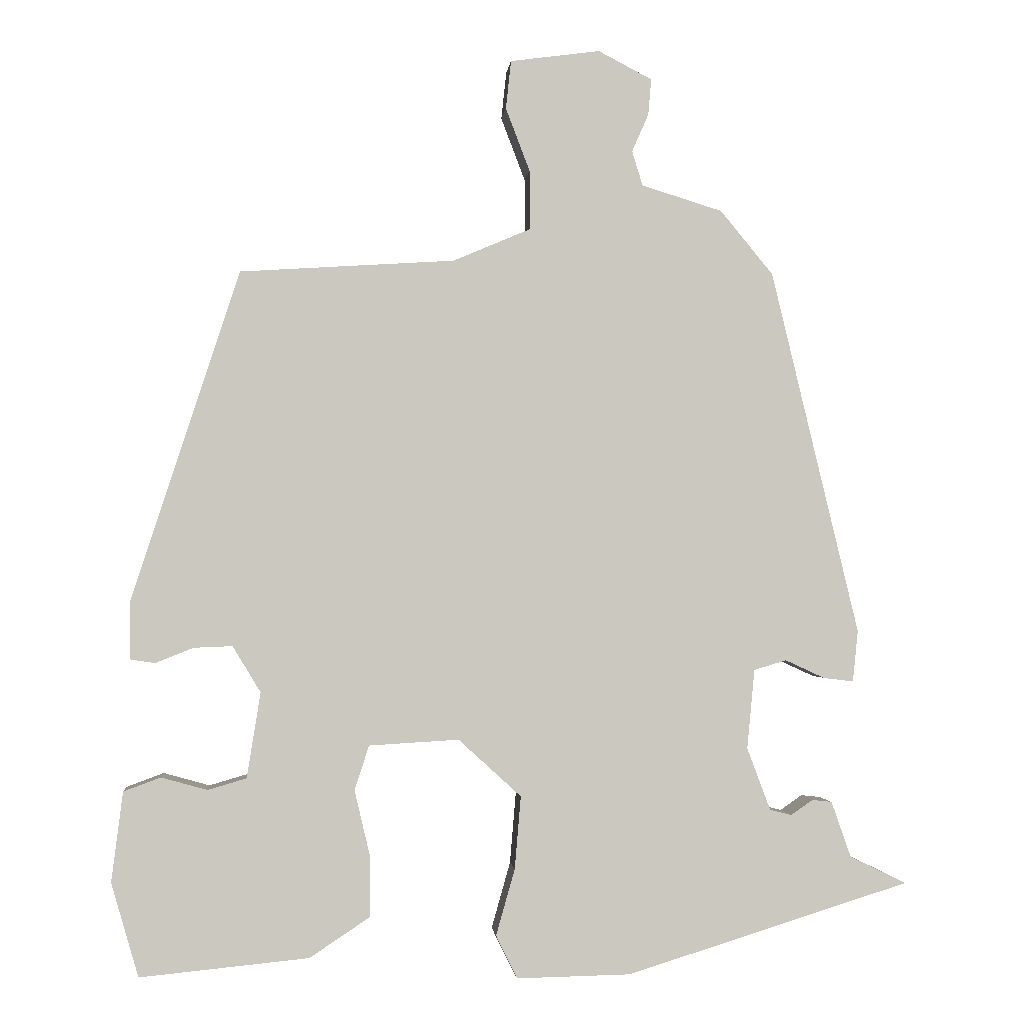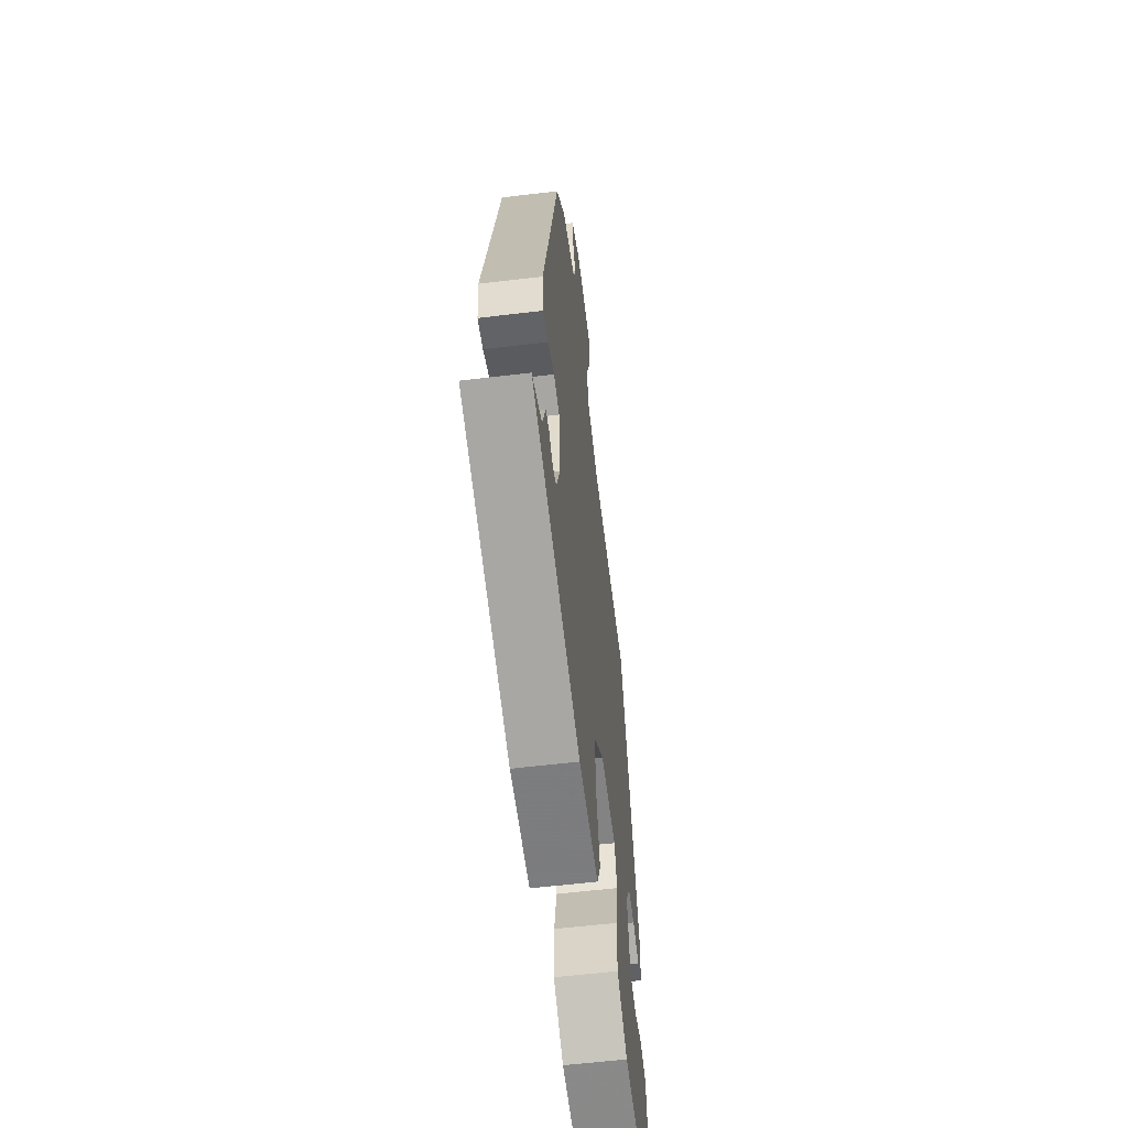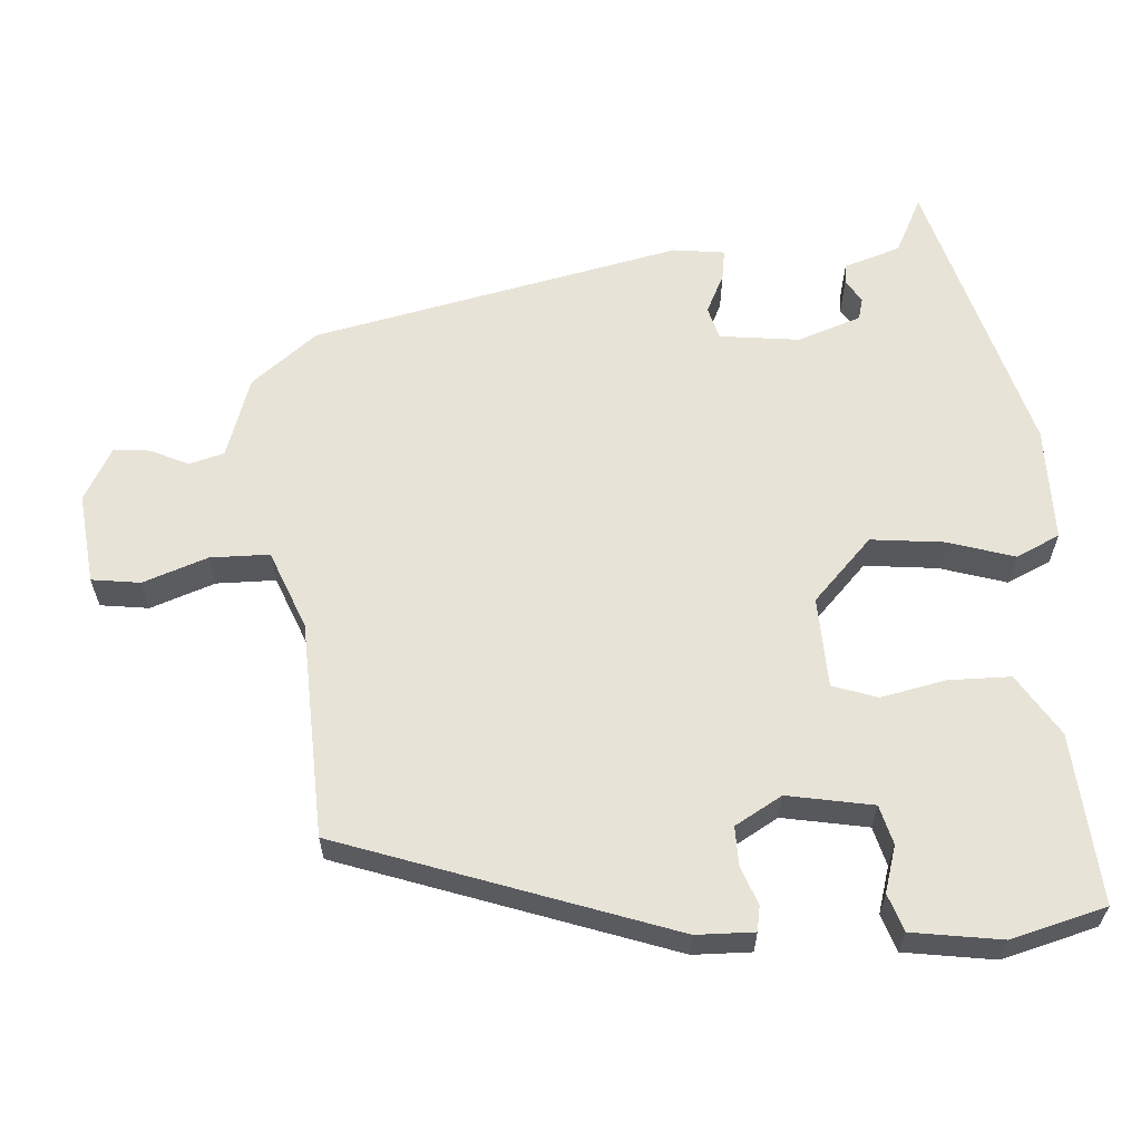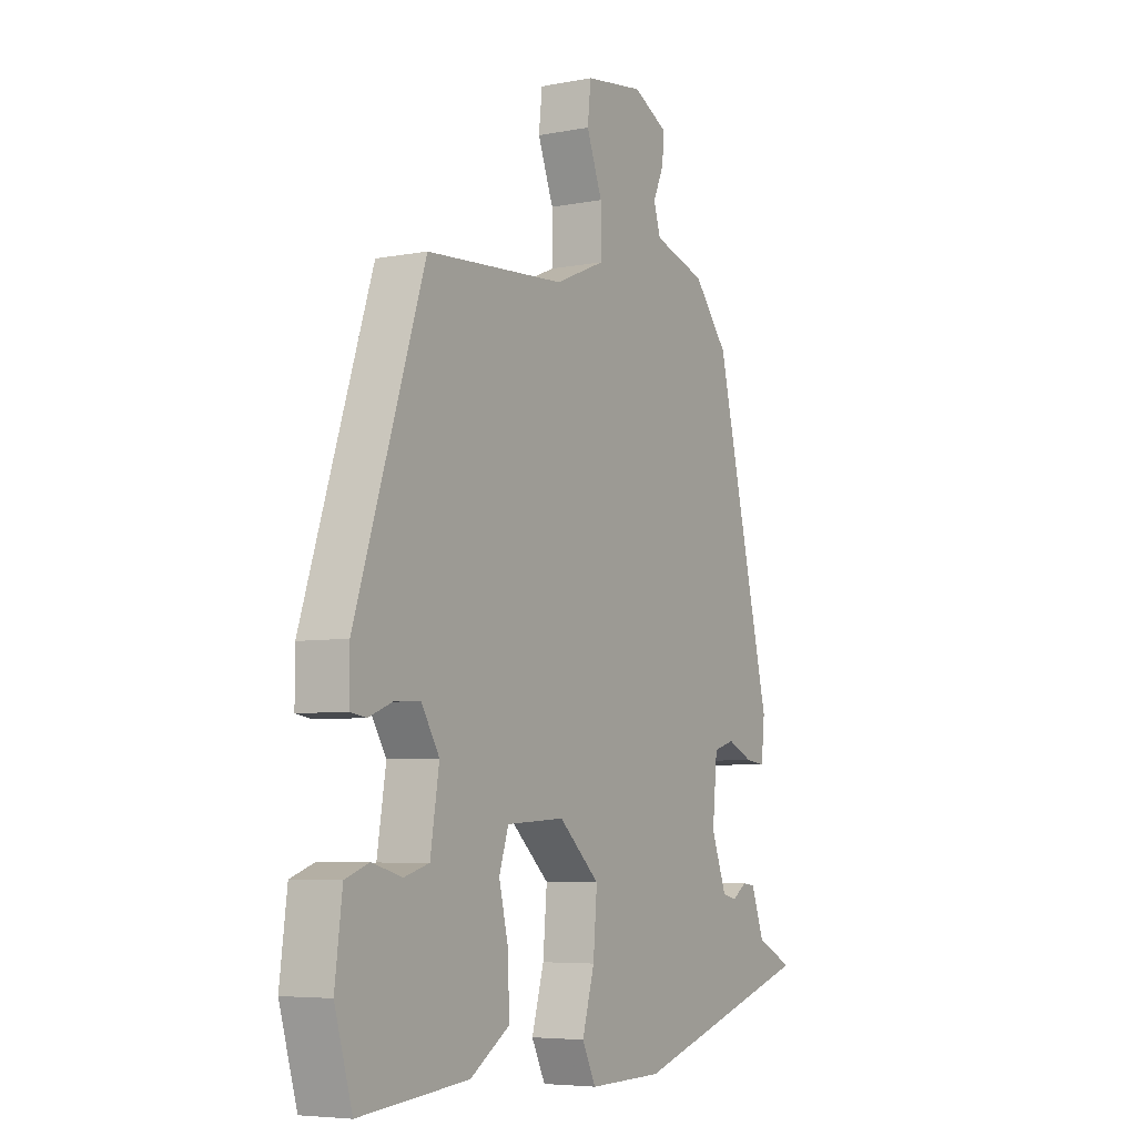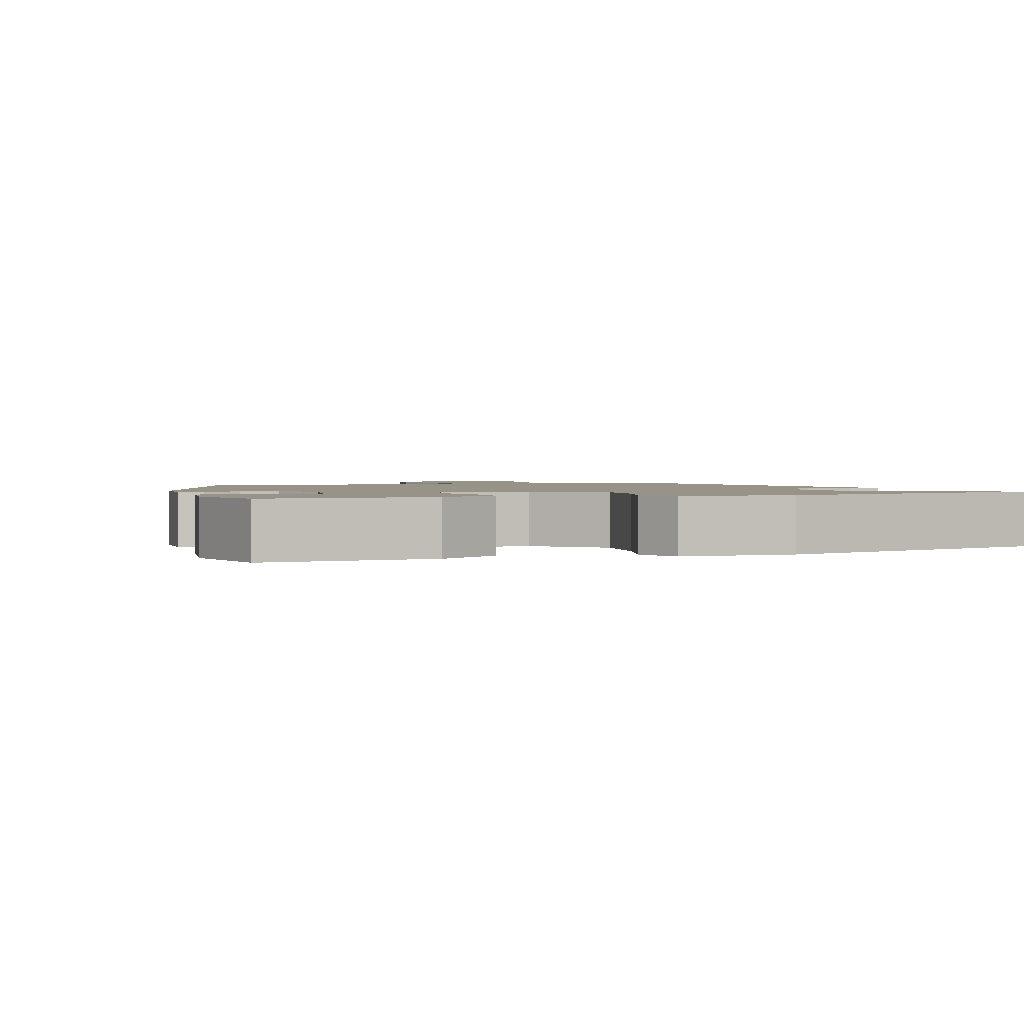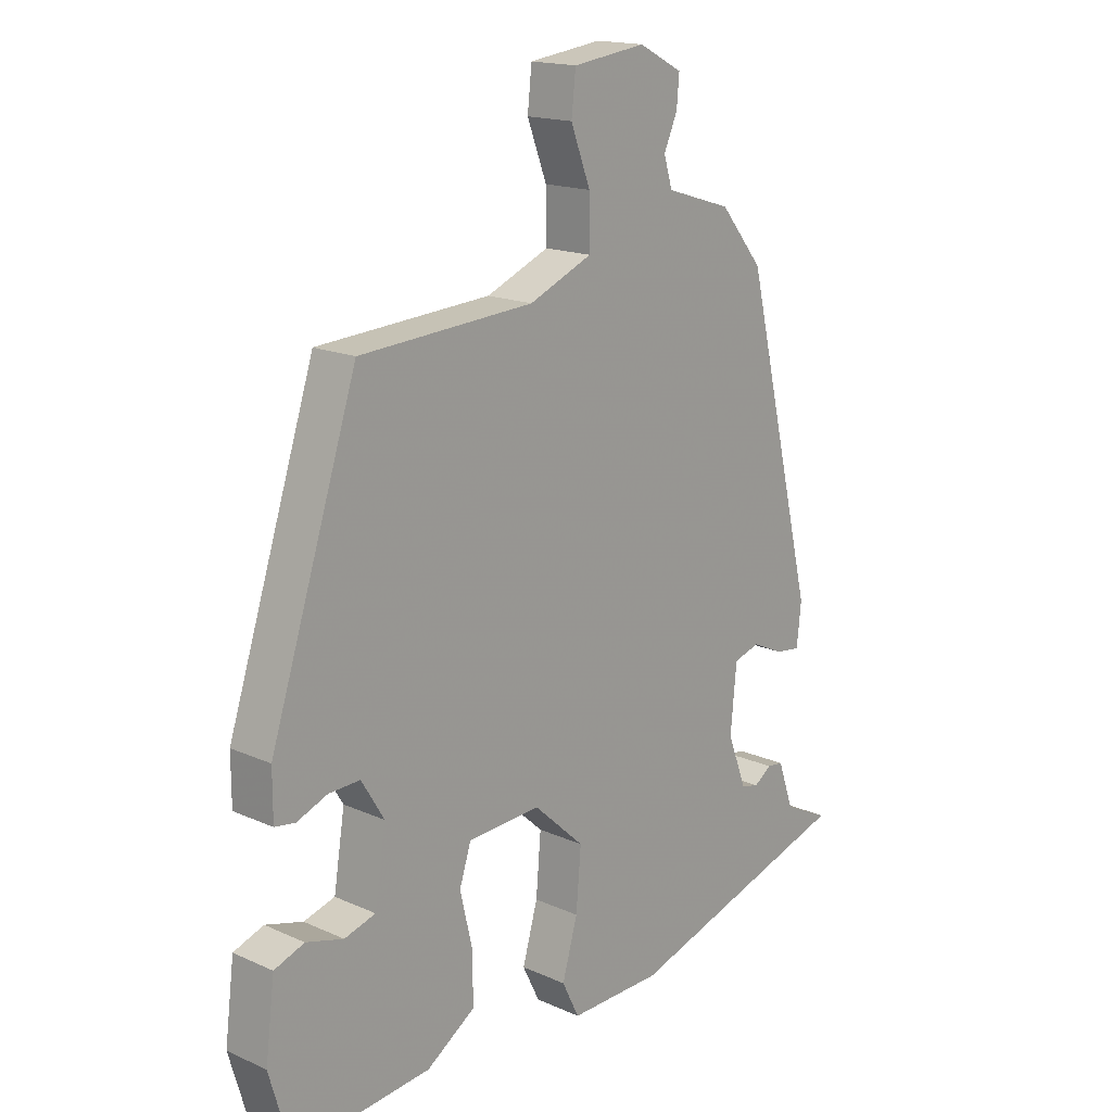
<metadata>
{"format":"obj","ext":"obj","renderer":"f3d","projection":"perspective","resolution":1024,"background":"white","views":[{"elev":-1.6,"azim":174.7,"up":"+Z"},{"elev":-57.8,"azim":-82.9,"up":"+Z"},{"elev":61.9,"azim":87.4,"up":"+Y"},{"elev":-5.8,"azim":120.4,"up":"+Z"},{"elev":1.6,"azim":162.3,"up":"+Y"},{"elev":16.7,"azim":132.2,"up":"+Z"}]}
</metadata>
<code>
v 0.5 0.07 -0.473
v 0.277 0.07 -0.451
v 0.197 0.07 -0.398
v 0.198 0.07 -0.316
v 0.218 0.07 -0.231
v 0.199 0.07 -0.172
v 0.08 0.07 -0.165
v -0.003 0.07 -0.241
v 0.005 0.07 -0.337
v 0.03 0.07 -0.425
v 0.002 0.07 -0.482
v -0.149 0.07 -0.479
v -0.525 0.07 -0.362
v -0.45 0.07 -0.326
v -0.424 0.07 -0.252
v -0.398 0.07 -0.249
v -0.369 0.07 -0.269
v -0.34 0.07 -0.262
v -0.309 0.07 -0.179
v -0.319 0.07 -0.074
v -0.362 0.07 -0.061
v -0.414 0.07 -0.085
v -0.454 0.07 -0.09
v -0.461 0.07 -0.022
v -0.345 0.07 0.461
v -0.275 0.07 0.546
v -0.168 0.07 0.579
v -0.154 0.07 0.625
v -0.176 0.07 0.675
v -0.18 0.07 0.723
v -0.109 0.07 0.76
v 0.01 0.07 0.744
v 0.017 0.07 0.68
v -0.015 0.07 0.596
v -0.016 0.07 0.518
v 0.087 0.07 0.474
v 0.371 0.07 0.456
v 0.513 0.07 0.019
v 0.513 0.07 -0.057
v 0.48 0.07 -0.062
v 0.43 0.07 -0.042
v 0.379 0.07 -0.04
v 0.342 0.07 -0.101
v 0.36 0.07 -0.214
v 0.411 0.07 -0.229
v 0.472 0.07 -0.212
v 0.521 0.07 -0.23
v 0.536 0.07 -0.349
v 0.5 0 -0.473
v 0.277 0 -0.451
v 0.197 0 -0.398
v 0.198 0 -0.316
v 0.218 0 -0.231
v 0.199 0 -0.172
v 0.08 0 -0.165
v -0.003 0 -0.241
v 0.005 0 -0.337
v 0.03 0 -0.425
v 0.002 0 -0.482
v -0.149 0 -0.479
v -0.525 0 -0.362
v -0.45 0 -0.326
v -0.424 0 -0.252
v -0.398 0 -0.249
v -0.369 0 -0.269
v -0.34 0 -0.262
v -0.309 0 -0.179
v -0.319 0 -0.074
v -0.362 0 -0.061
v -0.414 0 -0.085
v -0.454 0 -0.09
v -0.461 0 -0.022
v -0.345 0 0.461
v -0.275 0 0.546
v -0.168 0 0.579
v -0.154 0 0.625
v -0.176 0 0.675
v -0.18 0 0.723
v -0.109 0 0.76
v 0.01 0 0.744
v 0.017 0 0.68
v -0.015 0 0.596
v -0.016 0 0.518
v 0.087 0 0.474
v 0.371 0 0.456
v 0.513 0 0.019
v 0.513 0 -0.057
v 0.48 0 -0.062
v 0.43 0 -0.042
v 0.379 0 -0.04
v 0.342 0 -0.101
v 0.36 0 -0.214
v 0.411 0 -0.229
v 0.472 0 -0.212
v 0.521 0 -0.23
v 0.536 0 -0.349
f 2 3 4
f 1 2 4
f 48 1 4
f 47 48 4
f 46 47 4
f 45 46 4
f 44 45 4 5
f 43 44 5 6
f 42 43 6 7
f 39 40 41
f 38 39 41
f 37 38 41
f 36 37 41
f 35 36 41 42
f 32 33 34
f 31 32 34
f 30 31 34
f 29 30 34
f 28 29 34
f 27 28 34 35
f 26 27 35
f 25 26 35
f 24 25 35
f 23 24 35
f 22 23 35
f 21 22 35
f 35 42 7
f 21 35 7
f 20 21 7
f 14 15 16 17
f 14 17 18
f 12 13 14
f 11 12 14
f 10 11 14
f 9 10 14
f 8 9 14 18
f 19 20 7 8
f 8 18 19
f 52 51 50
f 52 50 49
f 52 49 96
f 52 96 95
f 52 95 94
f 52 94 93
f 53 52 93 92
f 54 53 92 91
f 55 54 91 90
f 89 88 87
f 89 87 86
f 89 86 85
f 89 85 84
f 90 89 84 83
f 82 81 80
f 82 80 79
f 82 79 78
f 82 78 77
f 82 77 76
f 83 82 76 75
f 83 75 74
f 83 74 73
f 83 73 72
f 83 72 71
f 83 71 70
f 83 70 69
f 55 90 83
f 55 83 69
f 55 69 68
f 65 64 63 62
f 66 65 62
f 62 61 60
f 62 60 59
f 62 59 58
f 62 58 57
f 66 62 57 56
f 56 55 68 67
f 67 66 56
f 1 49 50 2
f 2 50 51 3
f 3 51 52 4
f 4 52 53 5
f 5 53 54 6
f 6 54 55 7
f 7 55 56 8
f 8 56 57 9
f 9 57 58 10
f 10 58 59 11
f 11 59 60 12
f 12 60 61 13
f 13 61 62 14
f 14 62 63 15
f 15 63 64 16
f 16 64 65 17
f 17 65 66 18
f 18 66 67 19
f 19 67 68 20
f 20 68 69 21
f 21 69 70 22
f 22 70 71 23
f 23 71 72 24
f 24 72 73 25
f 25 73 74 26
f 26 74 75 27
f 27 75 76 28
f 28 76 77 29
f 29 77 78 30
f 30 78 79 31
f 31 79 80 32
f 32 80 81 33
f 33 81 82 34
f 34 82 83 35
f 35 83 84 36
f 36 84 85 37
f 37 85 86 38
f 38 86 87 39
f 39 87 88 40
f 40 88 89 41
f 41 89 90 42
f 42 90 91 43
f 43 91 92 44
f 44 92 93 45
f 45 93 94 46
f 46 94 95 47
f 47 95 96 48
f 48 96 49 1

</code>
